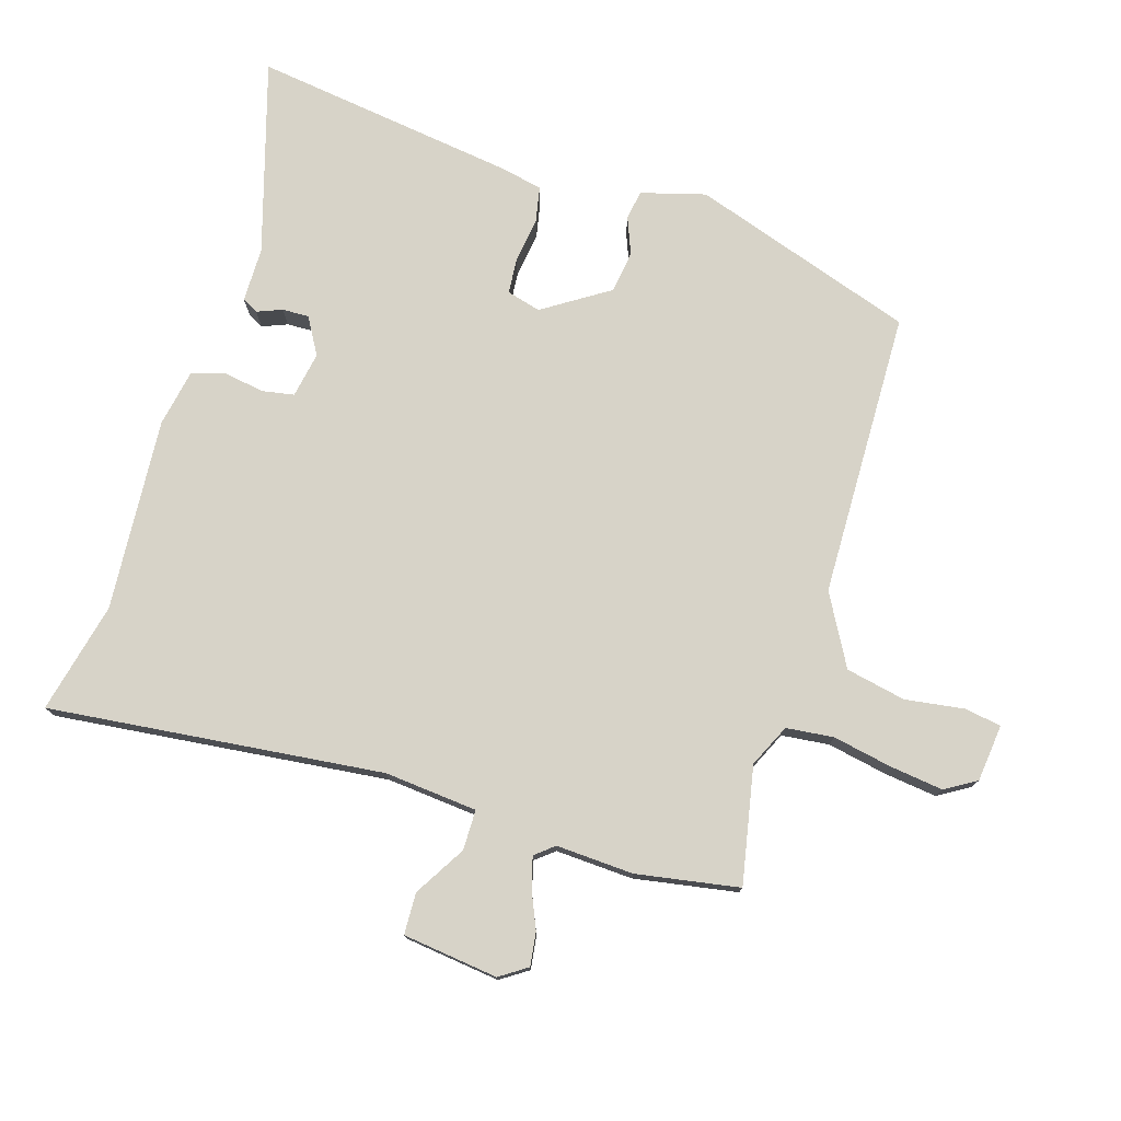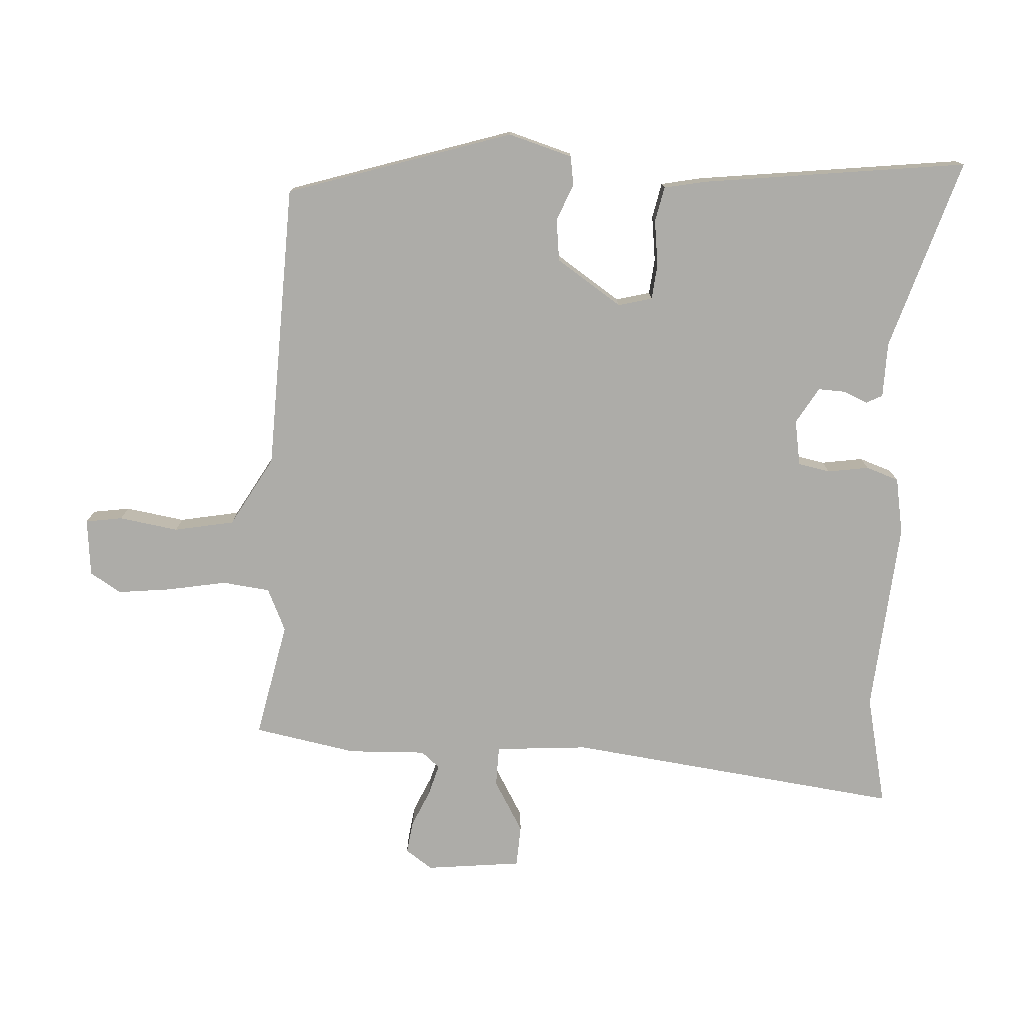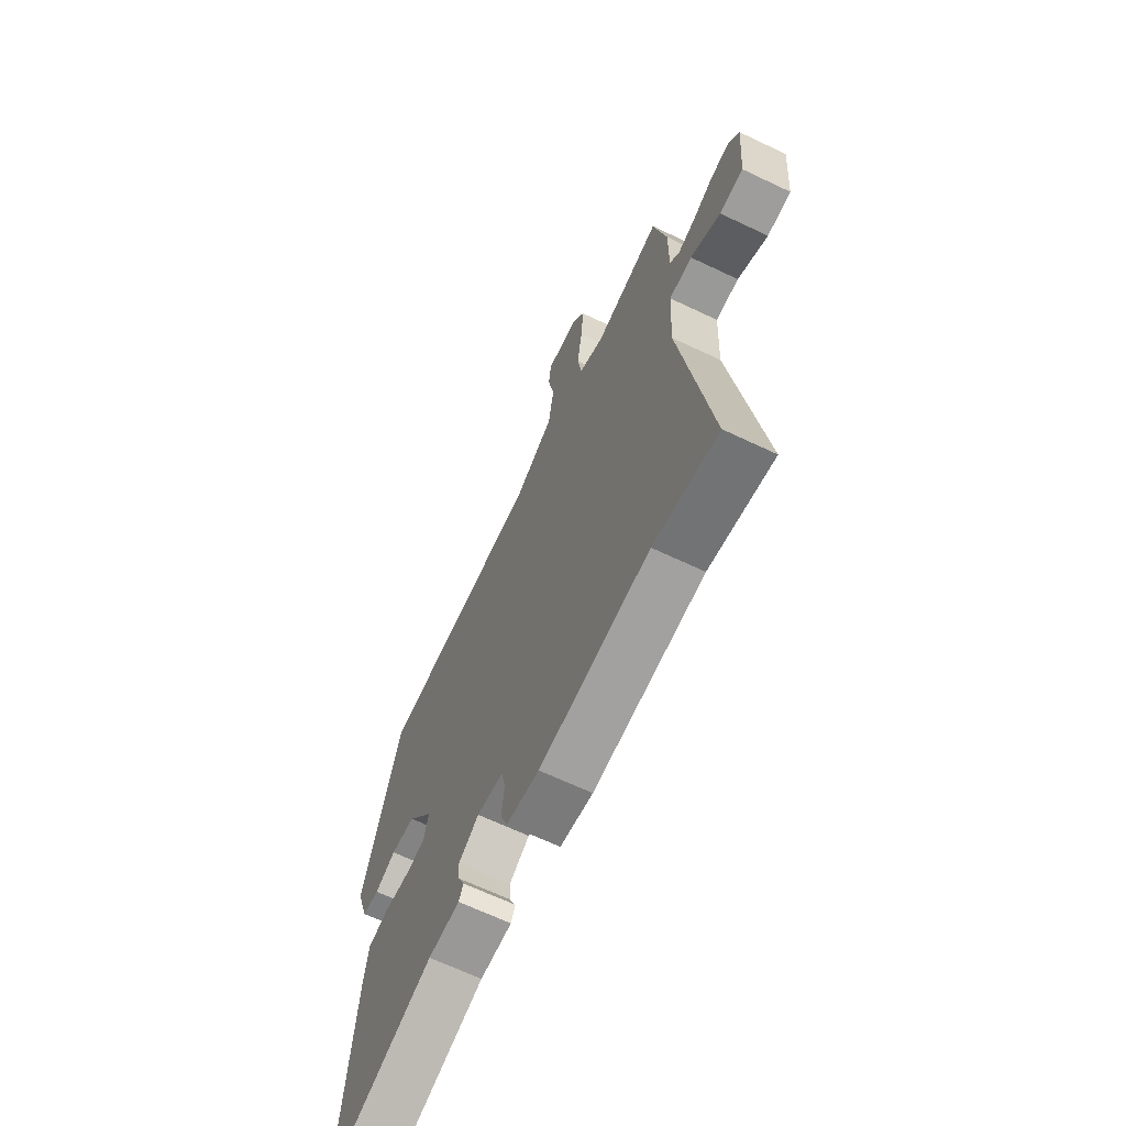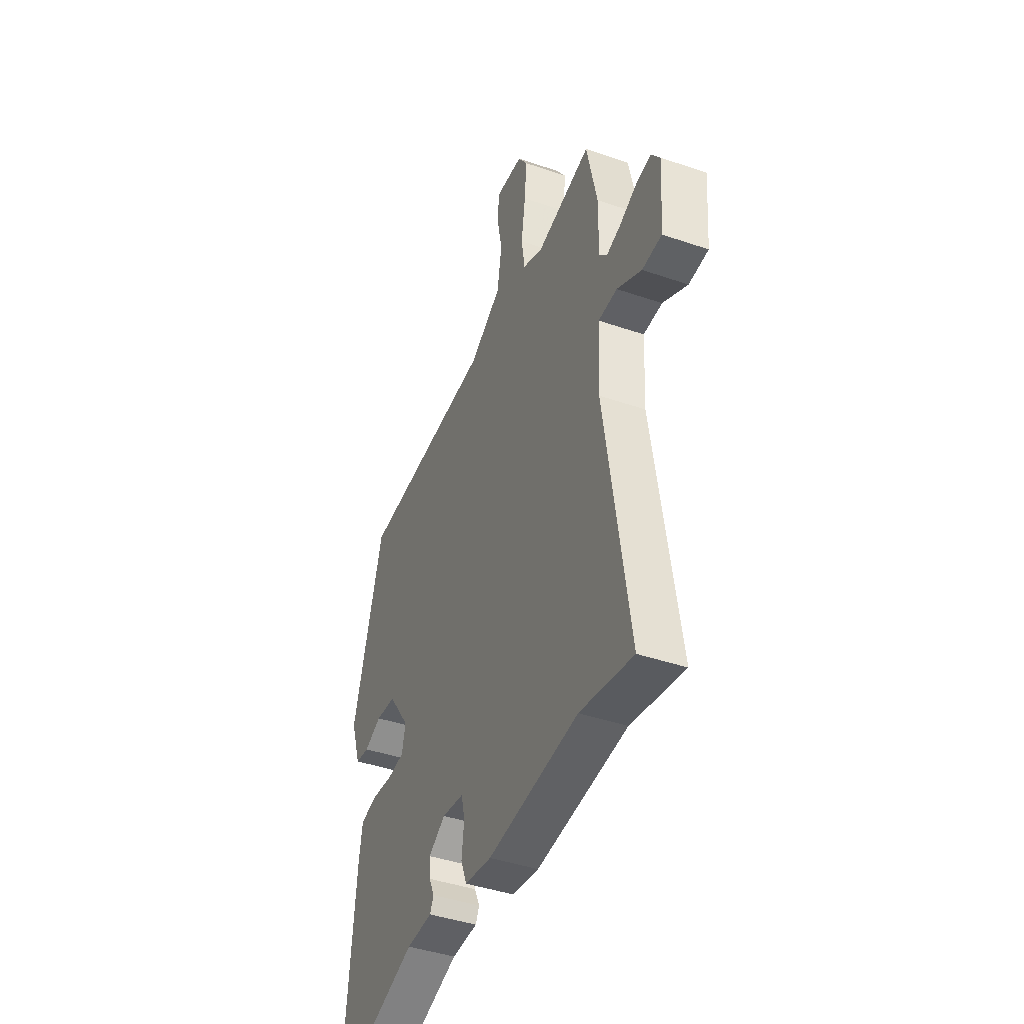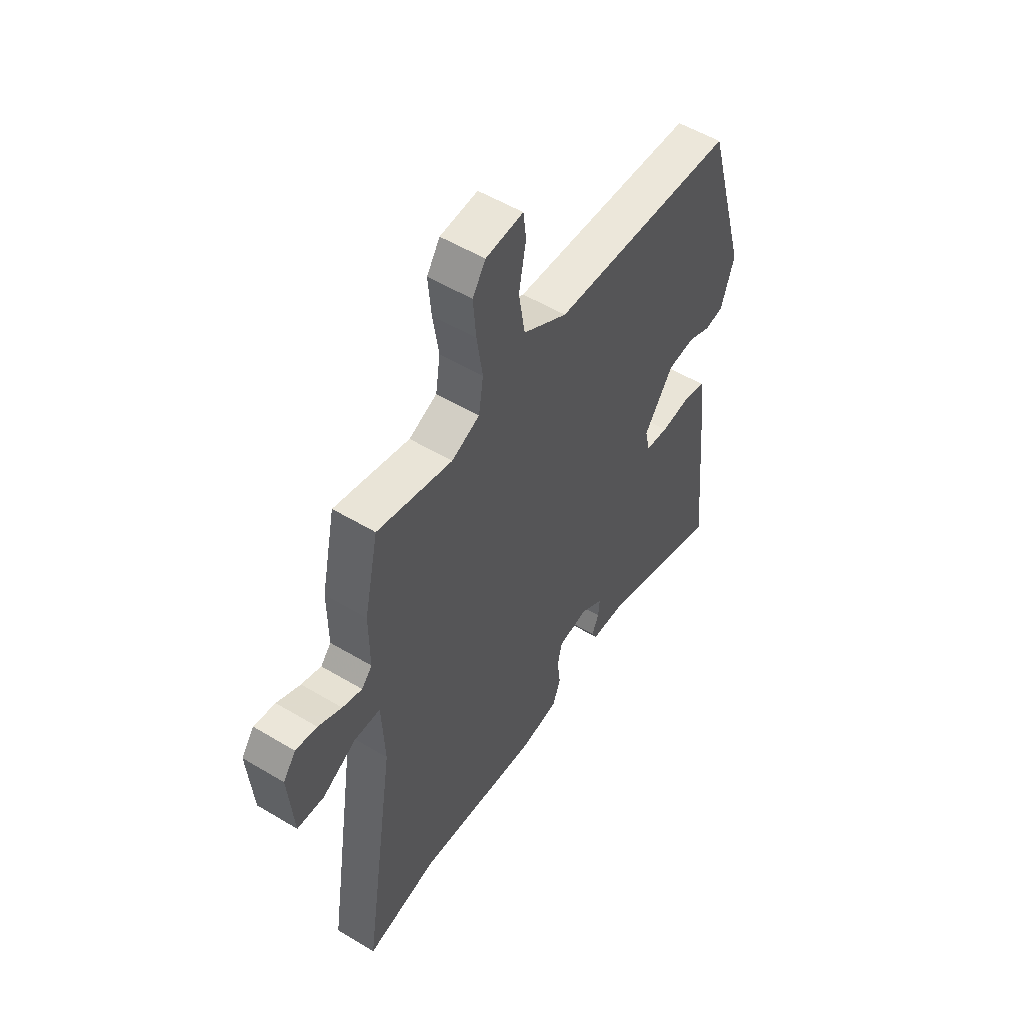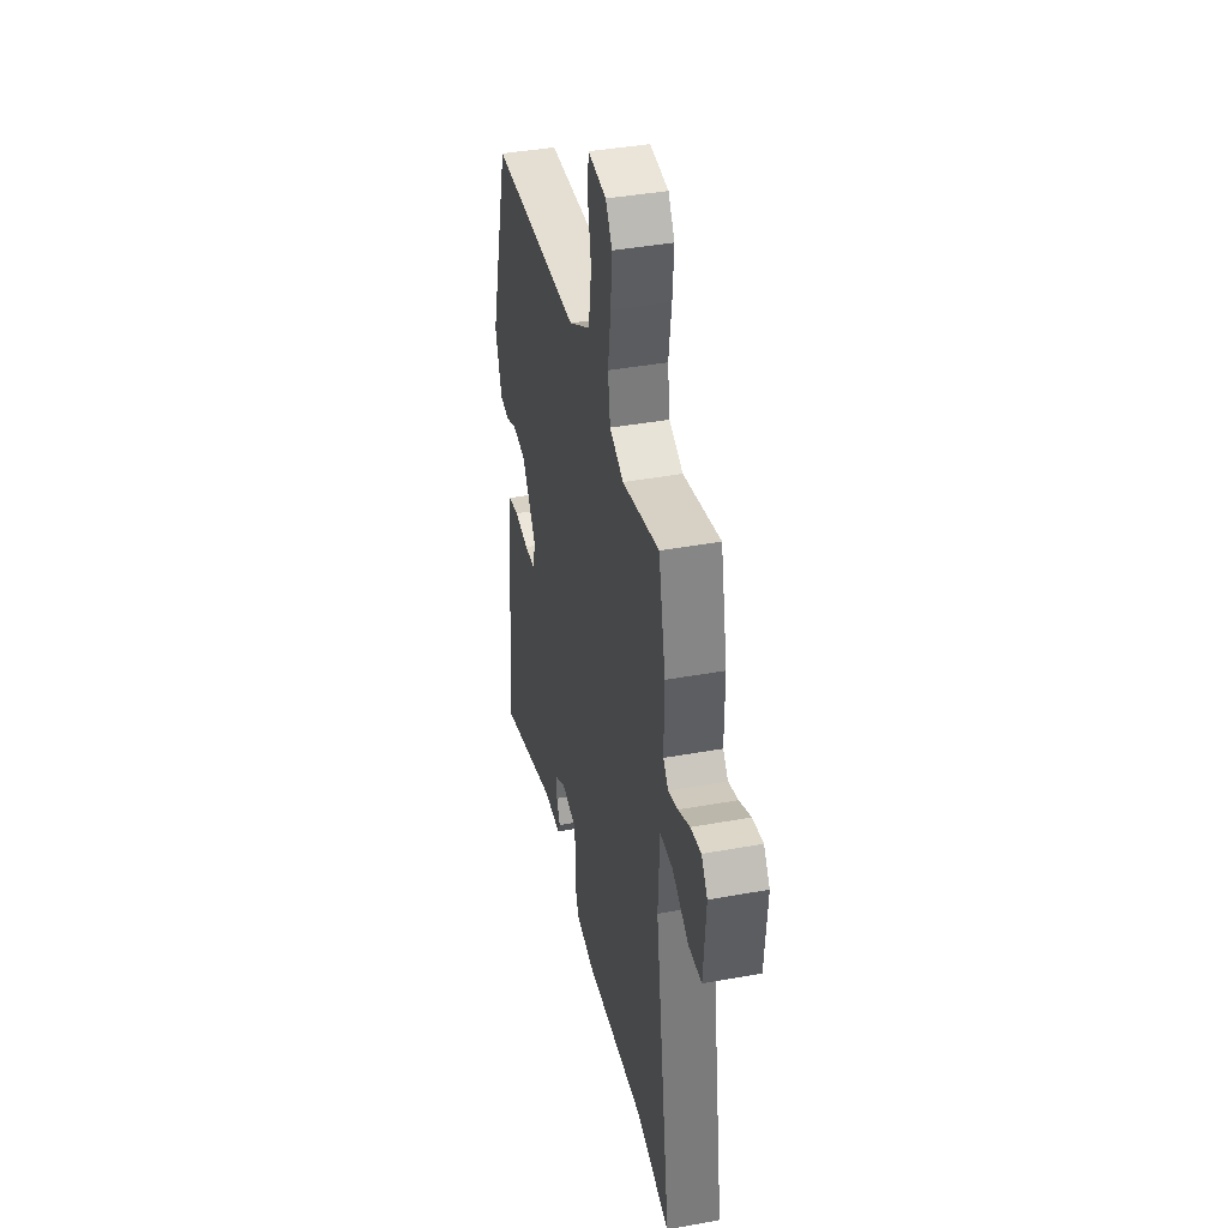
<metadata>
{"format":"obj","ext":"obj","renderer":"f3d","projection":"perspective","resolution":1024,"background":"white","views":[{"elev":76.7,"azim":-70.5,"up":"+Y"},{"elev":-76.7,"azim":88.4,"up":"+Y"},{"elev":-66.2,"azim":-115.5,"up":"+Z"},{"elev":-42.4,"azim":-112.4,"up":"+Z"},{"elev":53.6,"azim":-57.3,"up":"+Z"},{"elev":40.7,"azim":-102.5,"up":"+Z"}]}
</metadata>
<code>
v 0.493 0.07 -0.574
v 0.2 0.07 -0.473
v 0.115 0.07 -0.469
v 0.103 0.07 -0.444
v 0.12 0.07 -0.406
v 0.123 0.07 -0.365
v 0.068 0.07 -0.33
v -0.003 0.07 -0.34
v -0.014 0.07 -0.389
v -0.006 0.07 -0.453
v -0.025 0.07 -0.503
v -0.113 0.07 -0.516
v -0.41 0.07 -0.483
v -0.583 0.07 -0.516
v -0.505 0.07 -0.002
v -0.512 0.07 0.142
v -0.574 0.07 0.145
v -0.655 0.07 0.101
v -0.719 0.07 0.106
v -0.731 0.07 0.254
v -0.701 0.07 0.295
v -0.65 0.07 0.286
v -0.594 0.07 0.259
v -0.547 0.07 0.244
v -0.522 0.07 0.272
v -0.523 0.07 0.392
v -0.489 0.07 0.55
v -0.31 0.07 0.507
v -0.243 0.07 0.535
v -0.232 0.07 0.608
v -0.246 0.07 0.7
v -0.253 0.07 0.783
v -0.222 0.07 0.83
v -0.133 0.07 0.836
v -0.126 0.07 0.779
v -0.143 0.07 0.688
v -0.128 0.07 0.595
v -0.022 0.07 0.53
v 0.42 0.07 0.502
v 0.52 0.07 0.152
v 0.488 0.07 0.054
v 0.443 0.07 0.048
v 0.387 0.07 0.073
v 0.322 0.07 0.067
v 0.252 0.07 -0.032
v 0.264 0.07 -0.085
v 0.319 0.07 -0.092
v 0.389 0.07 -0.085
v 0.443 0.07 -0.098
v 0.454 0.07 -0.162
v 0.493 0 -0.574
v 0.2 0 -0.473
v 0.115 0 -0.469
v 0.103 0 -0.444
v 0.12 0 -0.406
v 0.123 0 -0.365
v 0.068 0 -0.33
v -0.003 0 -0.34
v -0.014 0 -0.389
v -0.006 0 -0.453
v -0.025 0 -0.503
v -0.113 0 -0.516
v -0.41 0 -0.483
v -0.583 0 -0.516
v -0.505 0 -0.002
v -0.512 0 0.142
v -0.574 0 0.145
v -0.655 0 0.101
v -0.719 0 0.106
v -0.731 0 0.254
v -0.701 0 0.295
v -0.65 0 0.286
v -0.594 0 0.259
v -0.547 0 0.244
v -0.522 0 0.272
v -0.523 0 0.392
v -0.489 0 0.55
v -0.31 0 0.507
v -0.243 0 0.535
v -0.232 0 0.608
v -0.246 0 0.7
v -0.253 0 0.783
v -0.222 0 0.83
v -0.133 0 0.836
v -0.126 0 0.779
v -0.143 0 0.688
v -0.128 0 0.595
v -0.022 0 0.53
v 0.42 0 0.502
v 0.52 0 0.152
v 0.488 0 0.054
v 0.443 0 0.048
v 0.387 0 0.073
v 0.322 0 0.067
v 0.252 0 -0.032
v 0.264 0 -0.085
v 0.319 0 -0.092
v 0.389 0 -0.085
v 0.443 0 -0.098
v 0.454 0 -0.162
f 50 1 2
f 49 50 2
f 48 49 2
f 47 48 2
f 3 4 5
f 2 3 5
f 47 2 5
f 46 47 5
f 45 46 5 6
f 41 42 43
f 40 41 43
f 39 40 43
f 38 39 43
f 37 38 43 44
f 34 35 36
f 33 34 36
f 32 33 36
f 31 32 36
f 30 31 36
f 29 30 36 37
f 25 26 27 28
f 24 25 28 29
f 21 22 23
f 20 21 23
f 19 20 23
f 18 19 23
f 17 18 23
f 16 17 23 24
f 13 14 15
f 13 15 16
f 12 13 16
f 11 12 16
f 10 11 16
f 9 10 16
f 24 29 37
f 16 24 37
f 9 16 37
f 8 9 37
f 8 37 44 45
f 7 8 45
f 6 7 45
f 52 51 100
f 52 100 99
f 52 99 98
f 52 98 97
f 55 54 53
f 55 53 52
f 55 52 97
f 55 97 96
f 56 55 96 95
f 93 92 91
f 93 91 90
f 93 90 89
f 93 89 88
f 94 93 88 87
f 86 85 84
f 86 84 83
f 86 83 82
f 86 82 81
f 86 81 80
f 87 86 80 79
f 78 77 76 75
f 79 78 75 74
f 73 72 71
f 73 71 70
f 73 70 69
f 73 69 68
f 73 68 67
f 74 73 67 66
f 65 64 63
f 66 65 63
f 66 63 62
f 66 62 61
f 66 61 60
f 66 60 59
f 87 79 74
f 87 74 66
f 87 66 59
f 87 59 58
f 95 94 87 58
f 95 58 57
f 95 57 56
f 1 51 52 2
f 2 52 53 3
f 3 53 54 4
f 4 54 55 5
f 5 55 56 6
f 6 56 57 7
f 7 57 58 8
f 8 58 59 9
f 9 59 60 10
f 10 60 61 11
f 11 61 62 12
f 12 62 63 13
f 13 63 64 14
f 14 64 65 15
f 15 65 66 16
f 16 66 67 17
f 17 67 68 18
f 18 68 69 19
f 19 69 70 20
f 20 70 71 21
f 21 71 72 22
f 22 72 73 23
f 23 73 74 24
f 24 74 75 25
f 25 75 76 26
f 26 76 77 27
f 27 77 78 28
f 28 78 79 29
f 29 79 80 30
f 30 80 81 31
f 31 81 82 32
f 32 82 83 33
f 33 83 84 34
f 34 84 85 35
f 35 85 86 36
f 36 86 87 37
f 37 87 88 38
f 38 88 89 39
f 39 89 90 40
f 40 90 91 41
f 41 91 92 42
f 42 92 93 43
f 43 93 94 44
f 44 94 95 45
f 45 95 96 46
f 46 96 97 47
f 47 97 98 48
f 48 98 99 49
f 49 99 100 50
f 50 100 51 1

</code>
